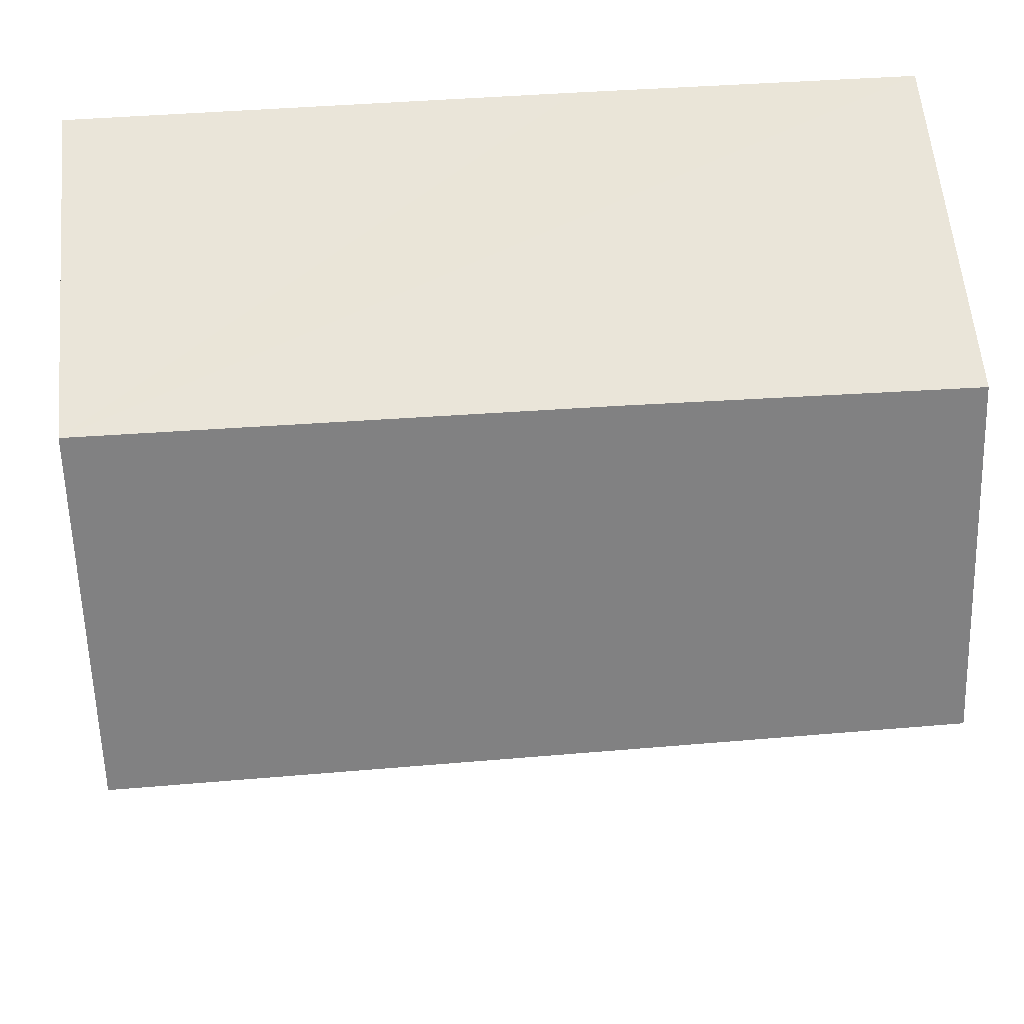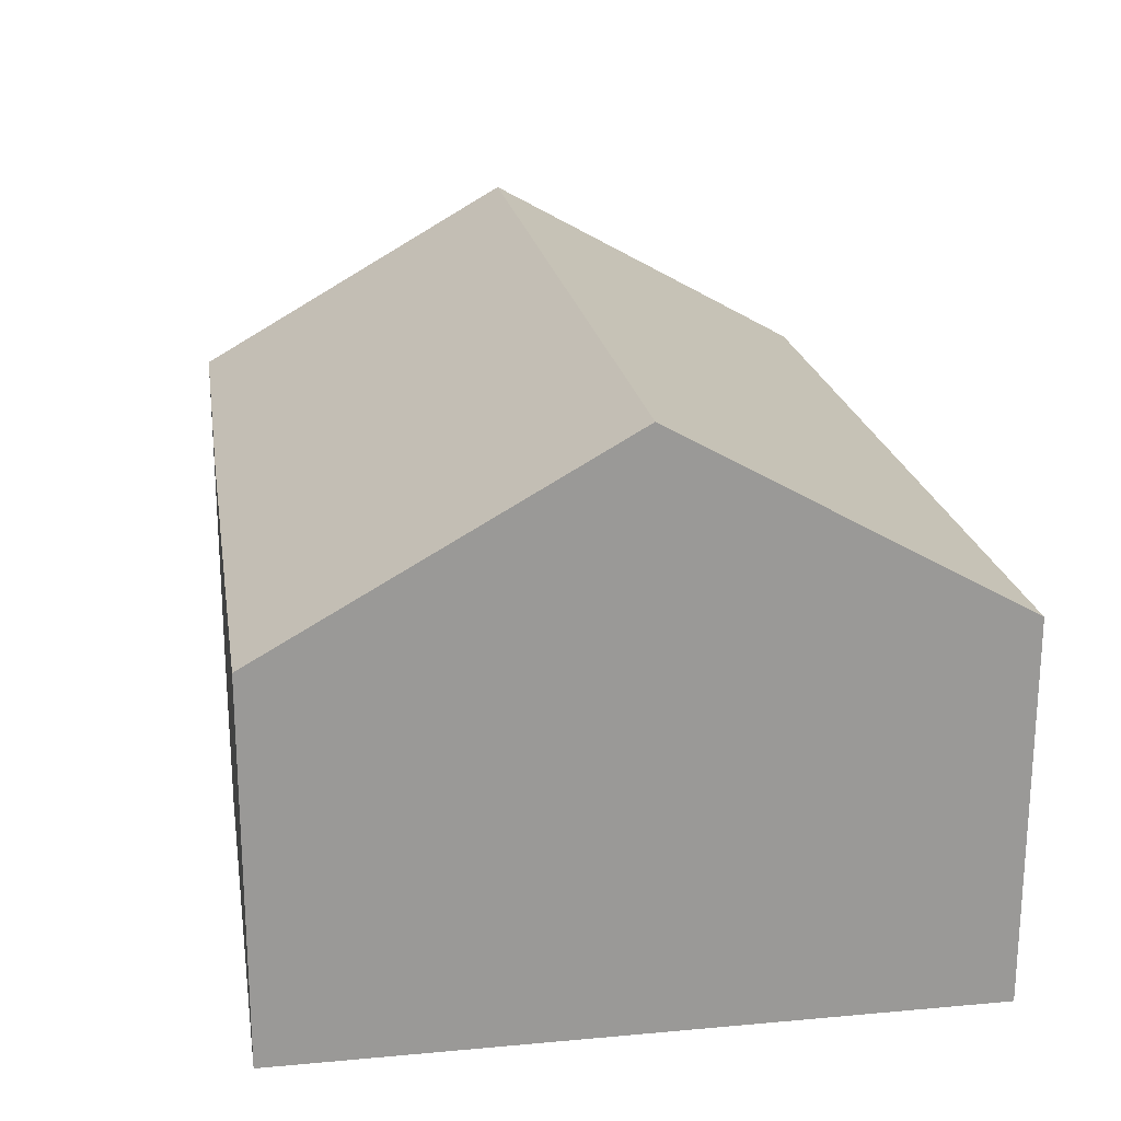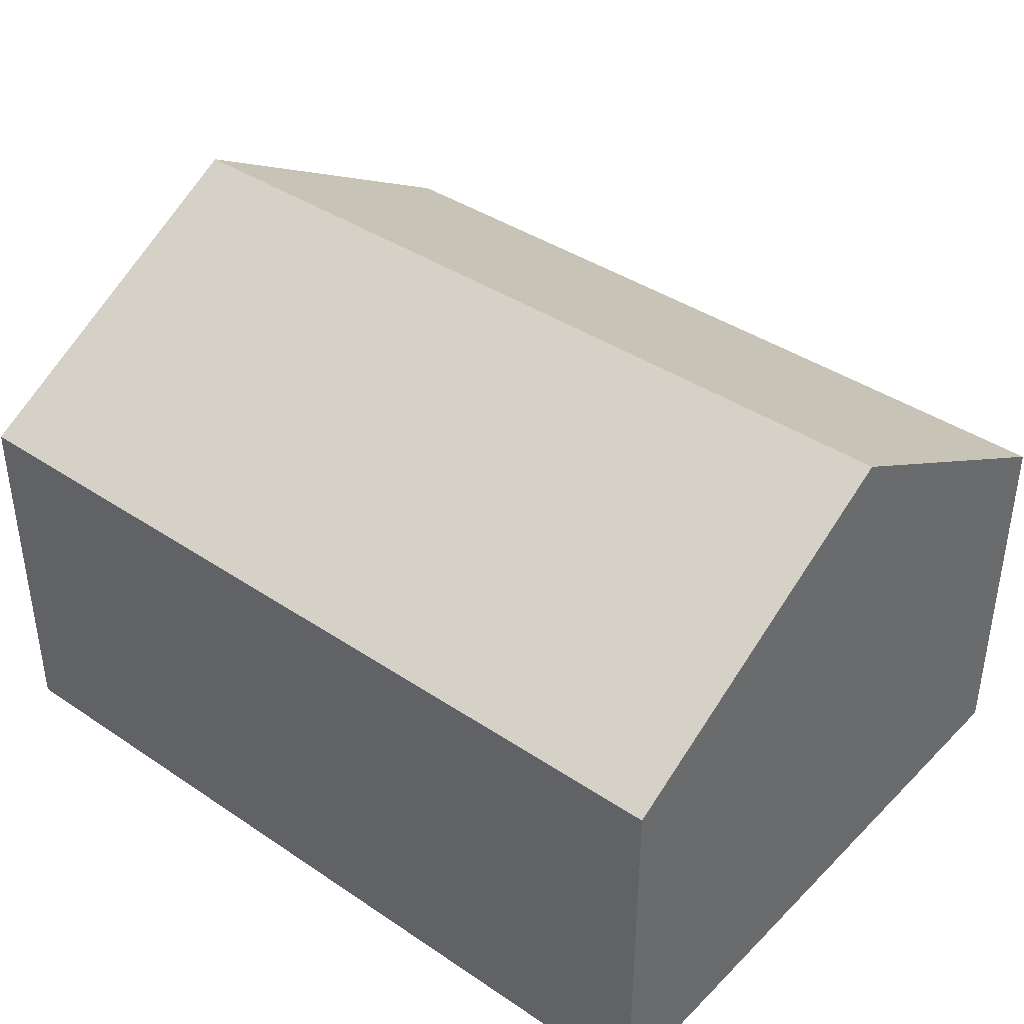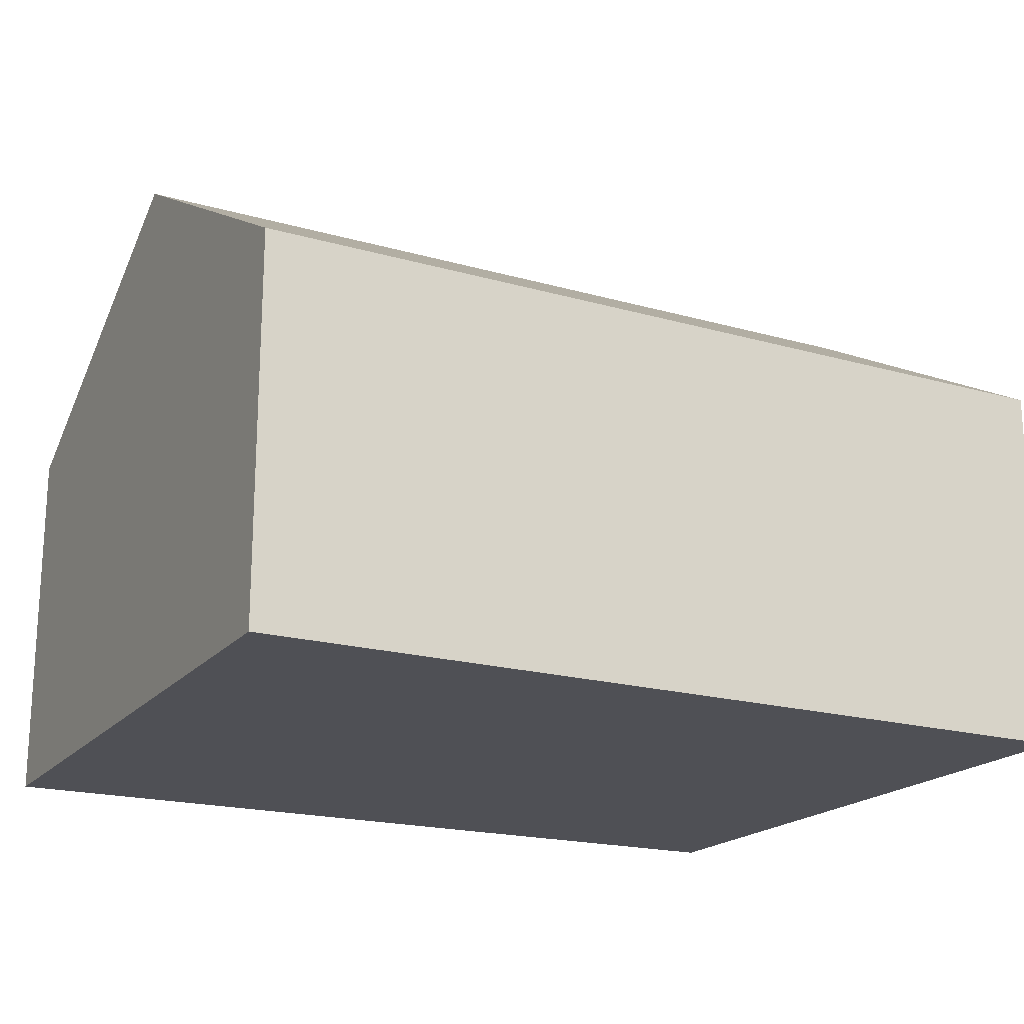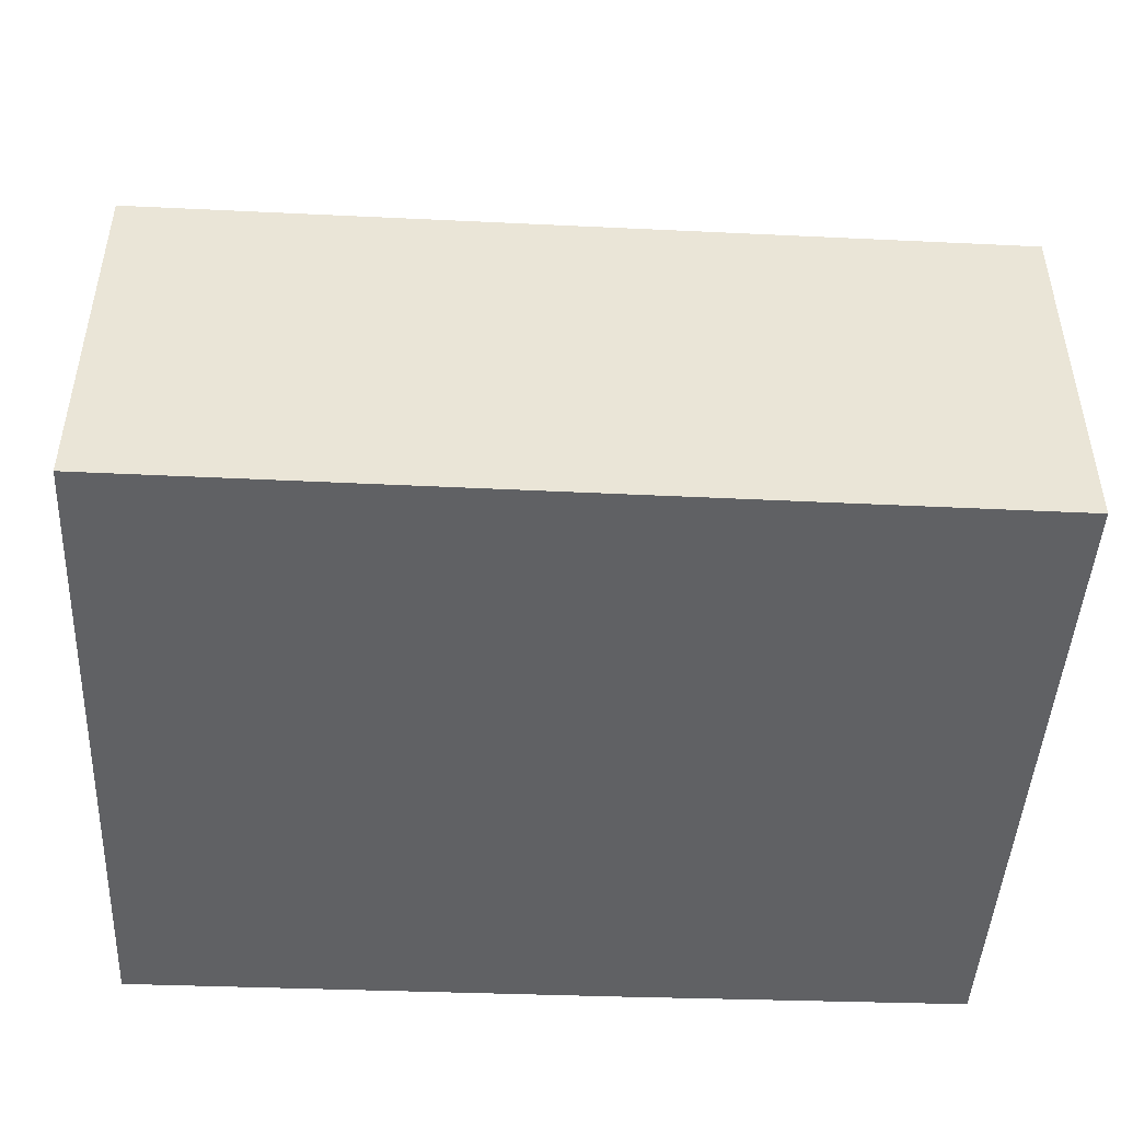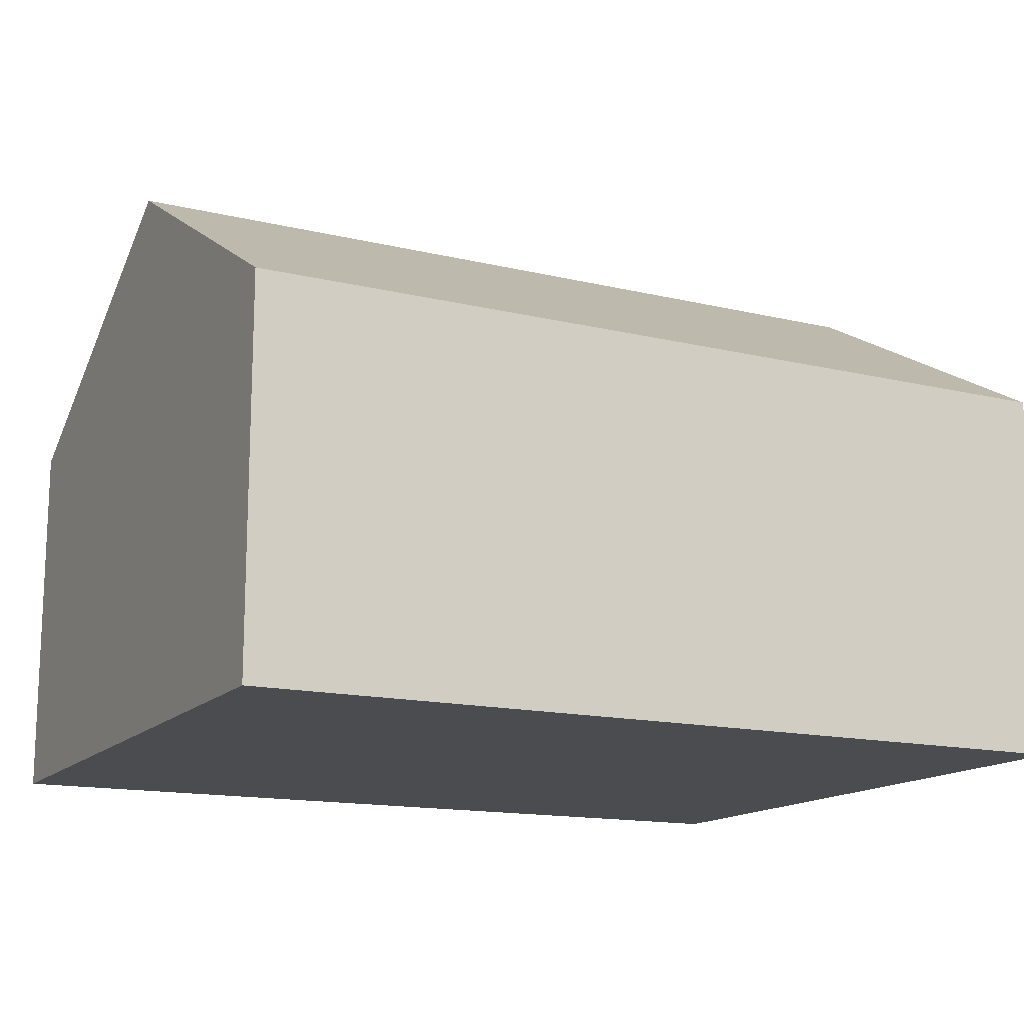
<metadata>
{"format":"obj","ext":"obj","renderer":"f3d","projection":"perspective","resolution":1024,"background":"white","views":[{"elev":59.5,"azim":174.8,"up":"+Z"},{"elev":21.4,"azim":79.5,"up":"+Y"},{"elev":39.4,"azim":-140.8,"up":"+Y"},{"elev":-19.4,"azim":151.3,"up":"+Y"},{"elev":-47.0,"azim":176.2,"up":"+Y"},{"elev":-14.8,"azim":152.1,"up":"+Y"}]}
</metadata>
<code>
v  0.037 8.349 -4.887
v  12.58 5.485 0.338
v  12.7 8.349 -4.729
v  5.097 5.534 0.157
v  0.006 6.022 -0.77
v  0 5.587 3.421e-16
v  0.074 5.535 -9.866
v  12.82 5.535 -9.707
v  0 0 0
v  5.097 -9.613e-18 0.157
v  12.58 -2.07e-17 0.338
v  12.7 2.896e-16 -4.729
v  12.82 5.944e-16 -9.707
v  0.074 6.041e-16 -9.866
v  0.037 2.992e-16 -4.887
v  0.006 4.715e-17 -0.77
g defaultobject
f 1 2 3
f 2 1 4
f 4 1 5
f 4 5 6
f 7 3 8
f 3 7 1
f 9 4 6
f 4 9 2
f 2 9 10
f 2 10 11
f 11 3 2
f 3 11 8
f 8 11 12
f 8 12 13
f 13 7 8
f 7 13 14
f 14 1 7
f 1 14 5
f 5 14 15
f 5 15 16
f 5 16 6
f 6 16 9
f 10 12 11
f 12 10 13
f 13 10 9
f 13 9 16
f 13 16 15
f 13 15 14

</code>
